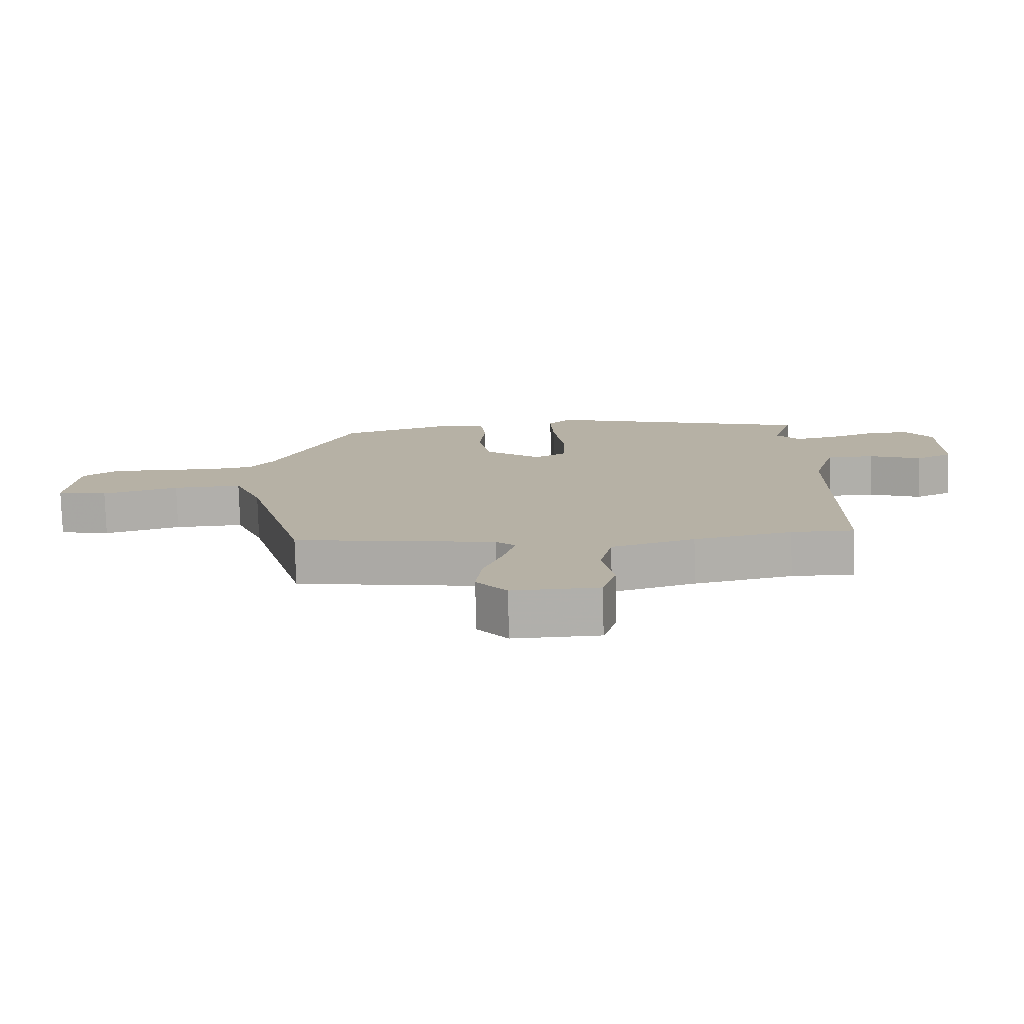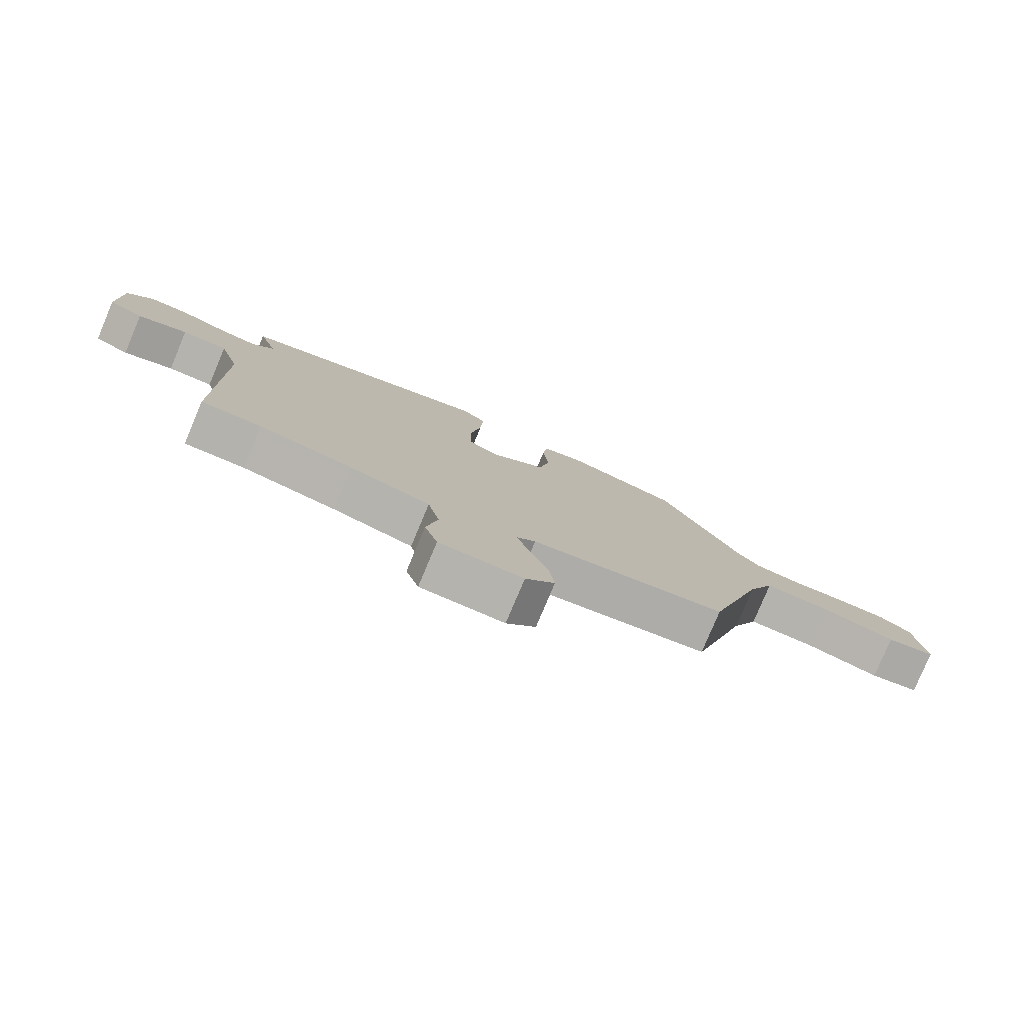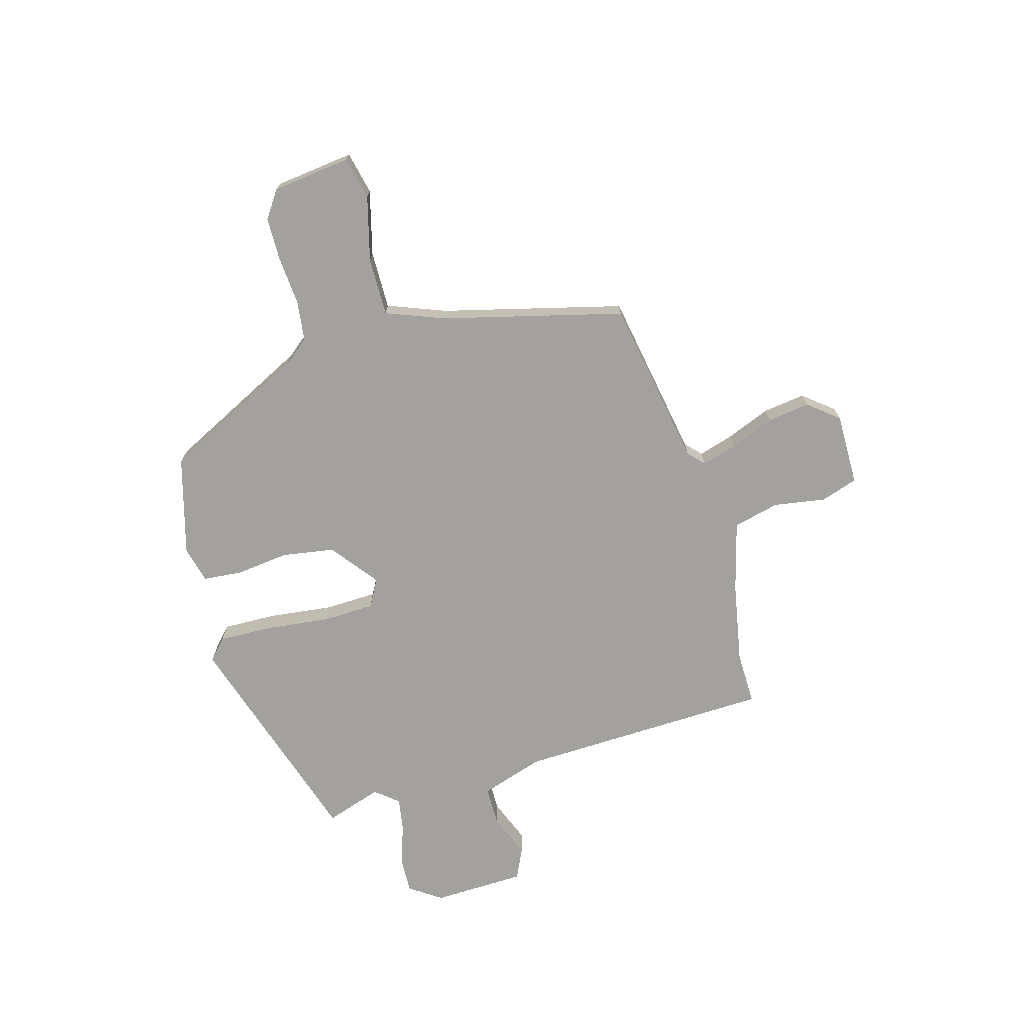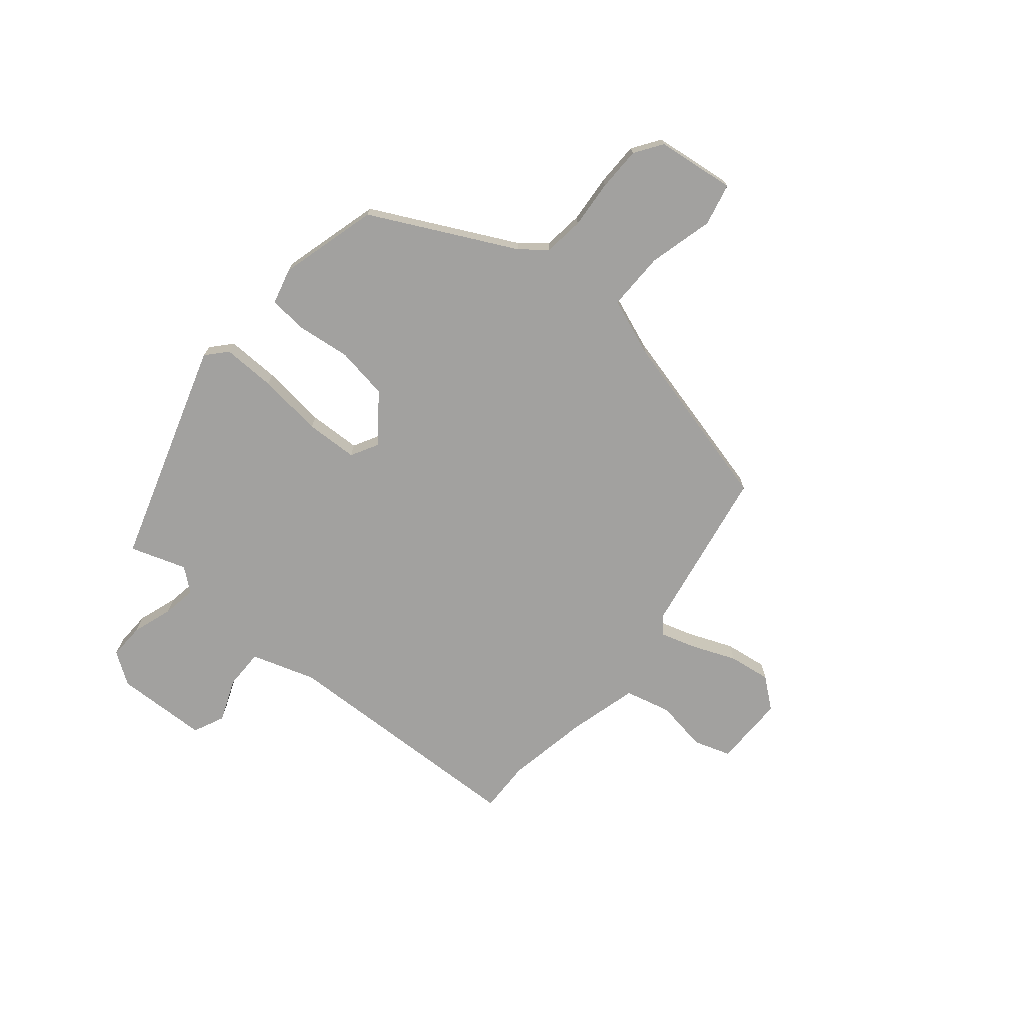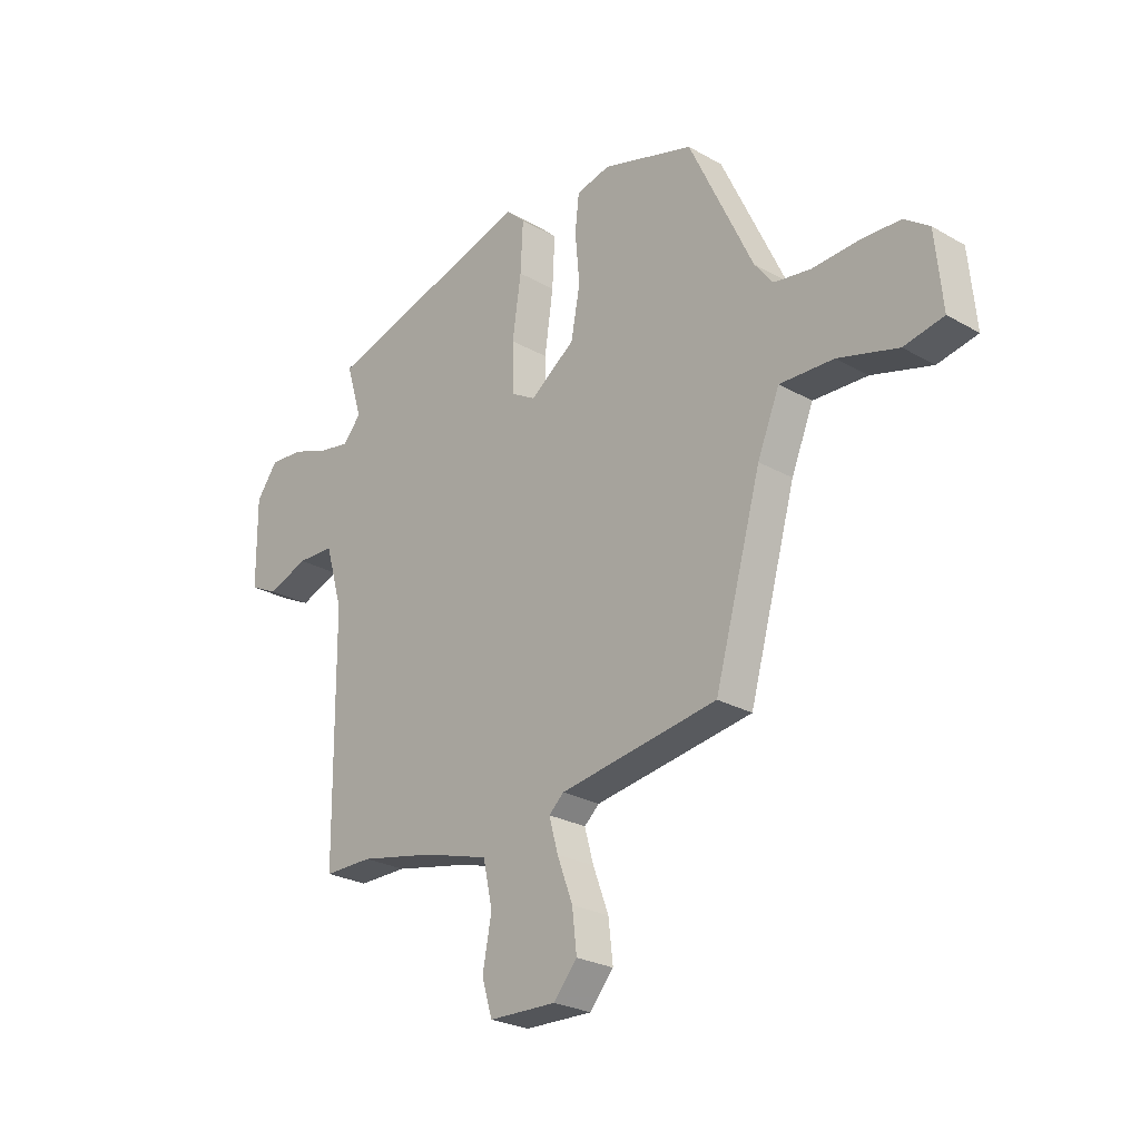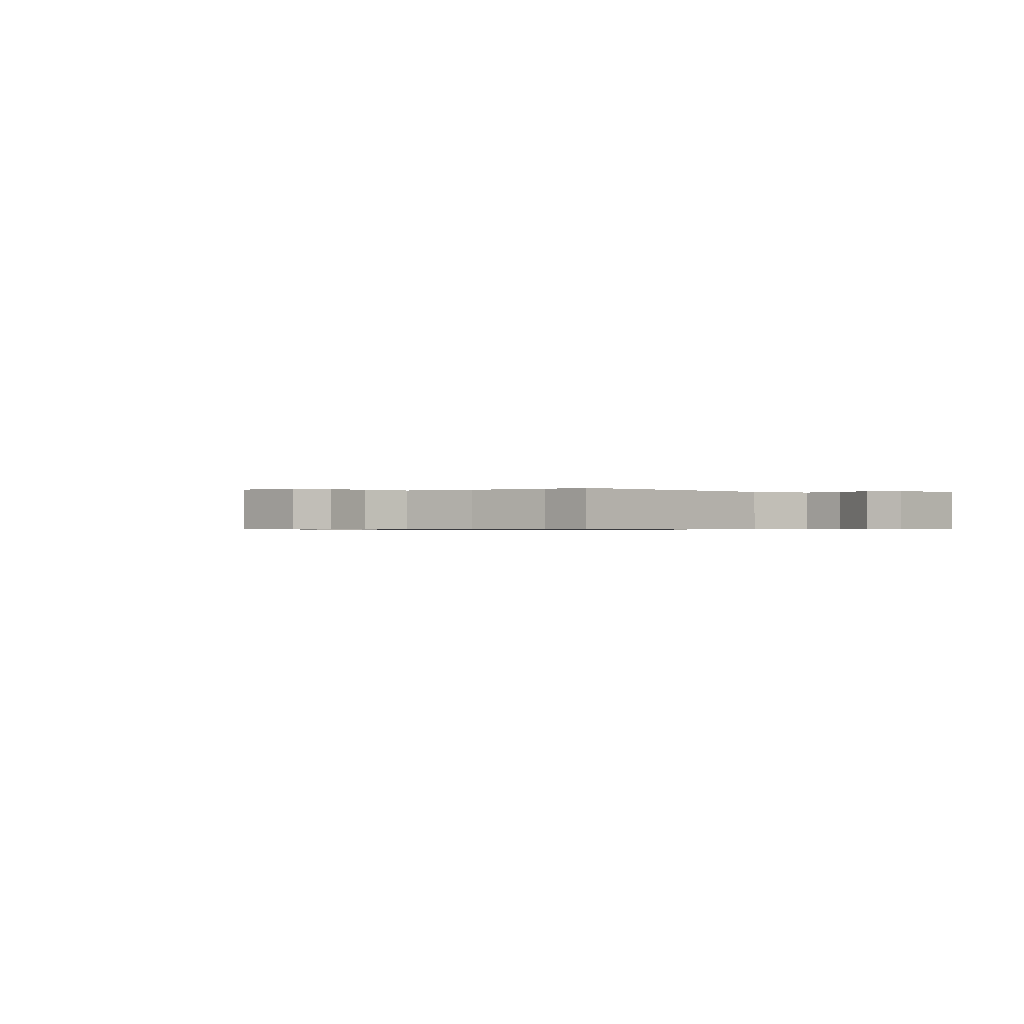
<metadata>
{"format":"obj","ext":"obj","renderer":"f3d","projection":"perspective","resolution":1024,"background":"white","views":[{"elev":-77.8,"azim":-178.5,"up":"+Z"},{"elev":-79.6,"azim":-22.8,"up":"+Z"},{"elev":-72.0,"azim":107.2,"up":"+Y"},{"elev":-72.2,"azim":51.7,"up":"+Y"},{"elev":-25.5,"azim":47.6,"up":"+Z"},{"elev":-0.6,"azim":-135.8,"up":"+Y"}]}
</metadata>
<code>
v -0.41 0.07 -0.5
v -0.507 0.07 -0.5
v -0.511 0.07 -0.03
v -0.546 0.07 0.09
v -0.62 0.07 0.092
v -0.701 0.07 0.062
v -0.758 0.07 0.09
v -0.759 0.07 0.262
v -0.717 0.07 0.32
v -0.65 0.07 0.316
v -0.576 0.07 0.289
v -0.513 0.07 0.277
v -0.477 0.07 0.319
v -0.509 0.07 0.424
v -0.091 0.07 0.545
v -0.054 0.07 0.51
v -0.059 0.07 0.411
v -0.076 0.07 0.291
v -0.075 0.07 0.194
v -0.025 0.07 0.165
v 0.064 0.07 0.23
v 0.082 0.07 0.327
v 0.073 0.07 0.426
v 0.081 0.07 0.498
v 0.149 0.07 0.514
v 0.331 0.07 0.459
v 0.458 0.07 0.189
v 0.495 0.07 0.141
v 0.569 0.07 0.13
v 0.658 0.07 0.135
v 0.739 0.07 0.132
v 0.789 0.07 0.096
v 0.803 0.07 -0.05
v 0.724 0.07 -0.066
v 0.605 0.07 -0.032
v 0.497 0.07 -0.028
v 0.453 0.07 -0.135
v 0.36 0.07 -0.468
v 0.046 0.07 -0.516
v 0.016 0.07 -0.543
v 0.034 0.07 -0.608
v 0.065 0.07 -0.691
v 0.074 0.07 -0.77
v 0.027 0.07 -0.825
v -0.107 0.07 -0.821
v -0.128 0.07 -0.752
v -0.11 0.07 -0.656
v -0.129 0.07 -0.57
v -0.258 0.07 -0.532
v -0.41 0 -0.5
v -0.507 0 -0.5
v -0.511 0 -0.03
v -0.546 0 0.09
v -0.62 0 0.092
v -0.701 0 0.062
v -0.758 0 0.09
v -0.759 0 0.262
v -0.717 0 0.32
v -0.65 0 0.316
v -0.576 0 0.289
v -0.513 0 0.277
v -0.477 0 0.319
v -0.509 0 0.424
v -0.091 0 0.545
v -0.054 0 0.51
v -0.059 0 0.411
v -0.076 0 0.291
v -0.075 0 0.194
v -0.025 0 0.165
v 0.064 0 0.23
v 0.082 0 0.327
v 0.073 0 0.426
v 0.081 0 0.498
v 0.149 0 0.514
v 0.331 0 0.459
v 0.458 0 0.189
v 0.495 0 0.141
v 0.569 0 0.13
v 0.658 0 0.135
v 0.739 0 0.132
v 0.789 0 0.096
v 0.803 0 -0.05
v 0.724 0 -0.066
v 0.605 0 -0.032
v 0.497 0 -0.028
v 0.453 0 -0.135
v 0.36 0 -0.468
v 0.046 0 -0.516
v 0.016 0 -0.543
v 0.034 0 -0.608
v 0.065 0 -0.691
v 0.074 0 -0.77
v 0.027 0 -0.825
v -0.107 0 -0.821
v -0.128 0 -0.752
v -0.11 0 -0.656
v -0.129 0 -0.57
v -0.258 0 -0.532
f 44 45 46 47
f 44 47 48
f 41 42 43 44
f 40 41 44 48
f 39 40 48 49
f 37 38 39 49
f 32 33 34 35
f 32 35 36
f 29 30 31 32
f 28 29 32 36
f 27 28 36 37
f 22 23 24 25
f 21 22 25 26
f 15 16 17 18
f 13 14 15 18
f 12 13 18 19
f 8 9 10 11
f 8 11 12
f 5 6 7 8
f 4 5 8 12
f 3 4 12 19
f 1 2 3 19
f 21 26 27 37
f 20 21 37 49
f 1 19 20 49
f 96 95 94 93
f 97 96 93
f 93 92 91 90
f 97 93 90 89
f 98 97 89 88
f 98 88 87 86
f 84 83 82 81
f 85 84 81
f 81 80 79 78
f 85 81 78 77
f 86 85 77 76
f 74 73 72 71
f 75 74 71 70
f 67 66 65 64
f 67 64 63 62
f 68 67 62 61
f 60 59 58 57
f 61 60 57
f 57 56 55 54
f 61 57 54 53
f 68 61 53 52
f 68 52 51 50
f 86 76 75 70
f 98 86 70 69
f 98 69 68 50
f 1 50 51 2
f 2 51 52 3
f 3 52 53 4
f 4 53 54 5
f 5 54 55 6
f 6 55 56 7
f 7 56 57 8
f 8 57 58 9
f 9 58 59 10
f 10 59 60 11
f 11 60 61 12
f 12 61 62 13
f 13 62 63 14
f 14 63 64 15
f 15 64 65 16
f 16 65 66 17
f 17 66 67 18
f 18 67 68 19
f 19 68 69 20
f 20 69 70 21
f 21 70 71 22
f 22 71 72 23
f 23 72 73 24
f 24 73 74 25
f 25 74 75 26
f 26 75 76 27
f 27 76 77 28
f 28 77 78 29
f 29 78 79 30
f 30 79 80 31
f 31 80 81 32
f 32 81 82 33
f 33 82 83 34
f 34 83 84 35
f 35 84 85 36
f 36 85 86 37
f 37 86 87 38
f 38 87 88 39
f 39 88 89 40
f 40 89 90 41
f 41 90 91 42
f 42 91 92 43
f 43 92 93 44
f 44 93 94 45
f 45 94 95 46
f 46 95 96 47
f 47 96 97 48
f 48 97 98 49
f 49 98 50 1

</code>
